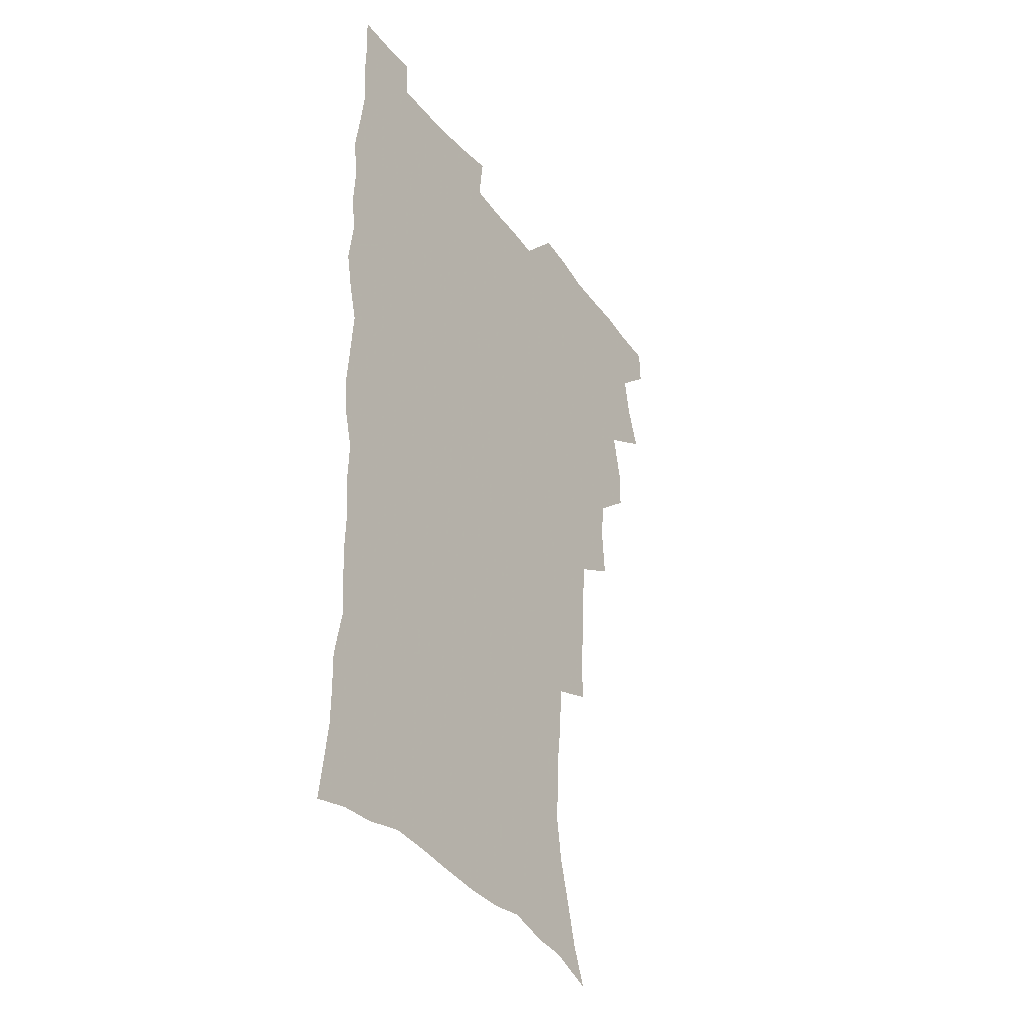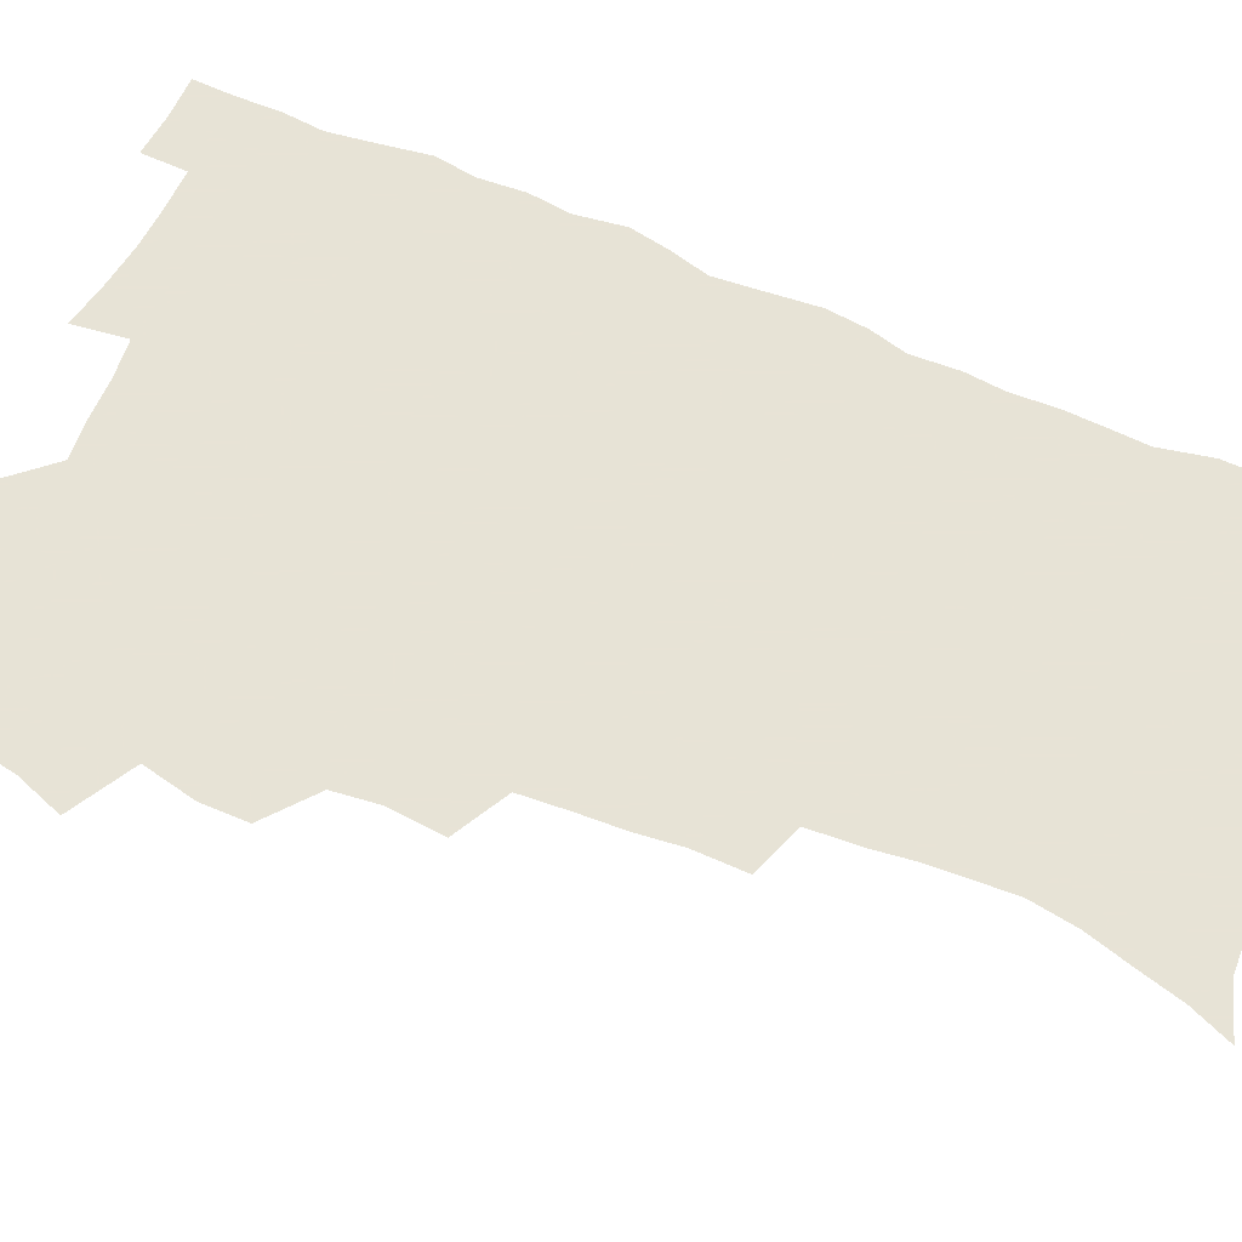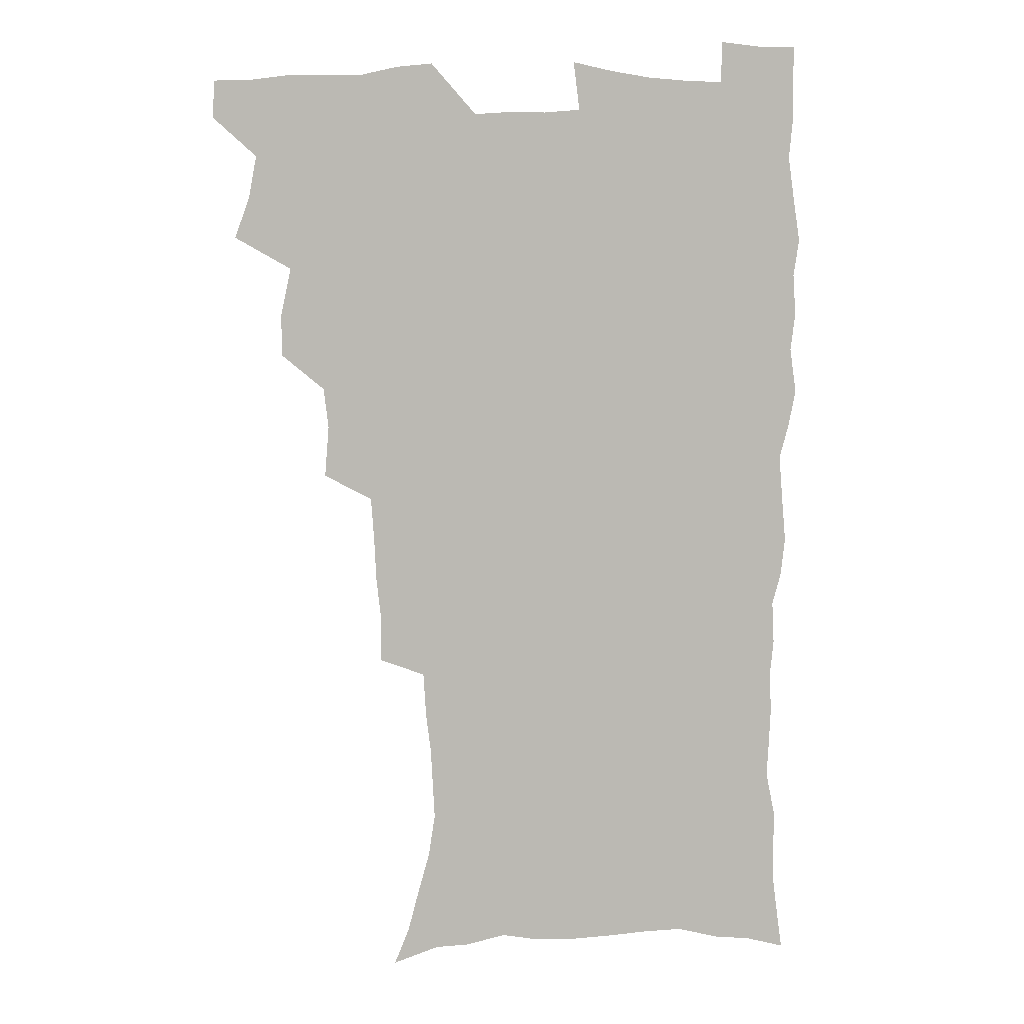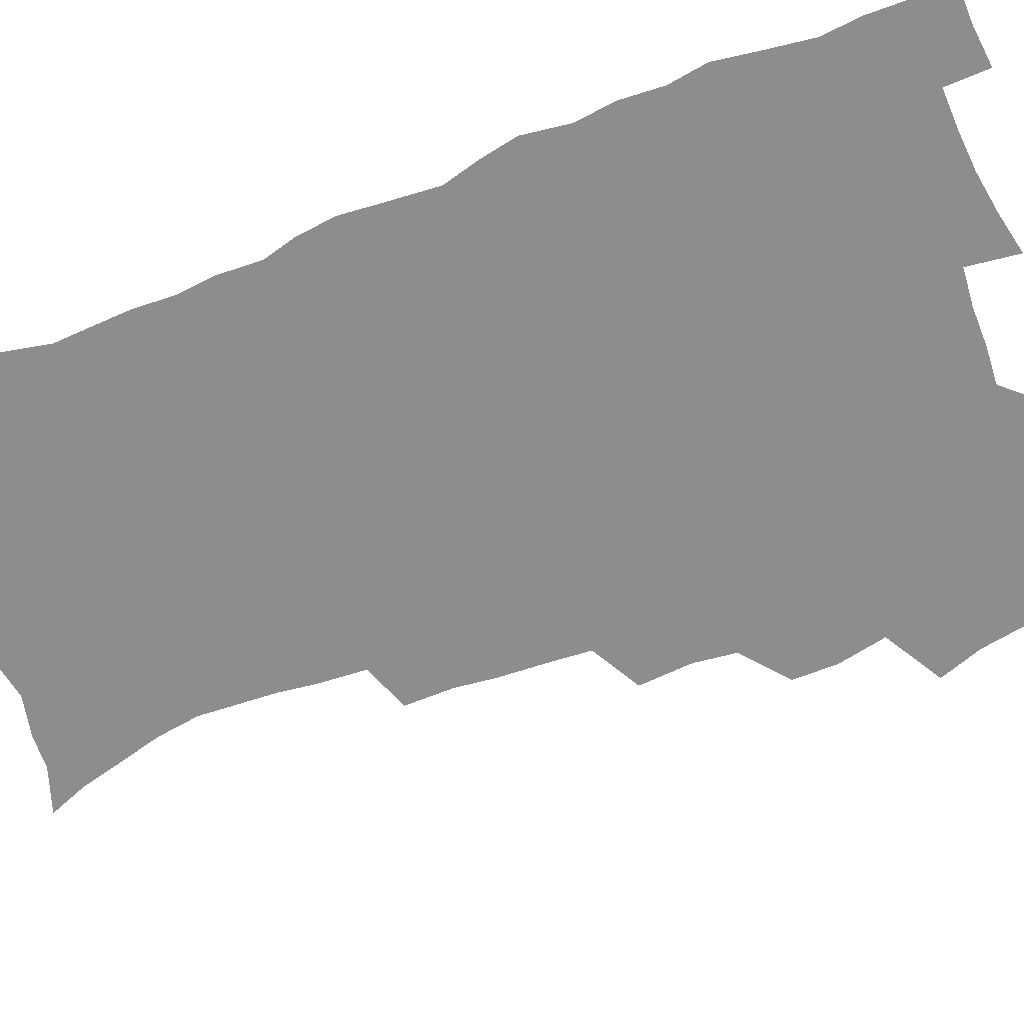
<metadata>
{"format":"obj","ext":"obj","renderer":"f3d","projection":"perspective","resolution":1024,"background":"white","views":[{"elev":-37.2,"azim":122.4,"up":"+Y"},{"elev":62.6,"azim":-66.6,"up":"+Z"},{"elev":7.5,"azim":-6.7,"up":"+Y"},{"elev":-64.4,"azim":111.5,"up":"+Z"}]}
</metadata>
<code>
v 480.1 538.5 0
v 480.5 553.4 0
v 488.1 490.3 0
v 494 506.7 0
v 497.1 523.2 0
v 497.3 538.2 0
v 495.9 553.9 0
v 506.5 442.1 0
v 506.4 458.6 0
v 510.5 477.6 0
v 514.5 494.2 0
v 512.2 508.3 0
v 514 523.5 0
v 513.2 538.3 0
v 510.6 555.9 0
v 523.7 391.8 0
v 525.3 412 0
v 523.5 427.9 0
v 527.2 447.3 0
v 527.4 463.5 0
v 527 478.8 0
v 528.4 494.4 0
v 529.2 509.4 0
v 529.3 523.8 0
v 528.5 538.1 0
v 525.8 555.9 0
v 546.2 312.9 0
v 546.4 331.6 0
v 544.7 347.3 0
v 543.9 364.4 0
v 542.7 381.6 0
v 541.9 399 0
v 541.8 416.3 0
v 544.9 435.5 0
v 543 449.6 0
v 544.4 465.8 0
v 545.1 481.1 0
v 543.7 495.3 0
v 544.4 509.9 0
v 543.9 524.4 0
v 542.7 539.1 0
v 540.6 556.3 0
v 551.4 179.7 0
v 557.4 194.5 0
v 561.2 209.4 0
v 566.2 227.1 0
v 568.8 244 0
v 568.1 258.1 0
v 567.3 273.3 0
v 565.4 288.1 0
v 564.3 306.2 0
v 563.6 324 0
v 562 339.5 0
v 561.2 355.7 0
v 560.1 371.7 0
v 559.3 388.1 0
v 559.6 405.4 0
v 559.5 421.6 0
v 559.2 437 0
v 561 453.7 0
v 559.7 467.4 0
v 560.4 482.2 0
v 561.4 496.5 0
v 559.7 510.8 0
v 558.4 525.6 0
v 557.1 540.8 0
v 554.7 559.6 0
v 569.6 185.9 0
v 571.7 198.6 0
v 579.2 219.7 0
v 581.5 236.2 0
v 582.3 251.8 0
v 582.2 267.2 0
v 580.6 281 0
v 578.6 295.2 0
v 579.1 314.7 0
v 578.2 330.8 0
v 577.4 346.1 0
v 576.9 362.2 0
v 575.2 376.5 0
v 575.6 393.7 0
v 574.3 407.9 0
v 575.2 424.7 0
v 574.6 439.2 0
v 575 454.5 0
v 575.1 468.9 0
v 575.4 483.3 0
v 574.9 497.2 0
v 575.2 511 0
v 573.8 525.3 0
v 572.1 541.1 0
v 569 561 0
v 582.4 186.5 0
v 590.1 207.9 0
v 594.1 226.8 0
v 594.5 241 0
v 596 259.4 0
v 594.9 272.6 0
v 593.5 286.3 0
v 593.3 303.7 0
v 592.1 318.4 0
v 590.8 332.6 0
v 591.9 351.7 0
v 590.9 365.6 0
v 589.8 380.3 0
v 589.7 396.1 0
v 589.8 411.5 0
v 590 427 0
v 589.3 440.9 0
v 589.4 455.6 0
v 590.3 470.6 0
v 589.9 484 0
v 589.4 497.7 0
v 589 511.7 0
v 587.8 526.3 0
v 586.9 540.8 0
v 598.6 190.1 0
v 603.9 210.1 0
v 606.3 227.9 0
v 607.3 244.4 0
v 607.5 260.1 0
v 606.8 274.3 0
v 606.4 290.3 0
v 605.8 306 0
v 605.3 322.4 0
v 605.4 339.4 0
v 604.5 351.5 0
v 604.2 368 0
v 603.8 383.4 0
v 604.2 399.7 0
v 603.6 412.7 0
v 603.8 428 0
v 603.5 442.1 0
v 603.5 456.3 0
v 603.7 470.4 0
v 603.8 484.2 0
v 604 498 0
v 603.3 511.9 0
v 602 526.9 0
v 601.2 541.7 0
v 613.2 187.6 0
v 618 212.8 0
v 619.4 230.6 0
v 619.7 245.8 0
v 619.8 262.3 0
v 619.3 276.8 0
v 618.7 291.3 0
v 618.5 308.7 0
v 618.3 325.7 0
v 617.9 340.4 0
v 617.5 353.5 0
v 617.3 369.3 0
v 617.1 384.1 0
v 617.1 399.4 0
v 616.9 412.4 0
v 617.3 429 0
v 617.2 442.5 0
v 617.5 457.2 0
v 617.6 471 0
v 617.6 484.3 0
v 617.7 498.2 0
v 617.7 511.8 0
v 617.6 525.6 0
v 616 541.6 0
v 629.1 187.3 0
v 631.4 211.6 0
v 632.1 230.8 0
v 632.2 247.4 0
v 632.1 263.6 0
v 631.8 278.1 0
v 631.5 294.4 0
v 631.1 309.6 0
v 630.9 325.4 0
v 630.6 340.2 0
v 630.5 354.7 0
v 630.4 369.4 0
v 630.3 385.2 0
v 630.3 399.2 0
v 630.4 413.8 0
v 630.6 429.3 0
v 630.8 442.8 0
v 631 457 0
v 631.2 470.8 0
v 631.3 484.4 0
v 631.5 498.2 0
v 631.6 511.8 0
v 631.6 525.4 0
v 630.3 542.8 0
v 627.8 562.1 0
v 645.2 188.1 0
v 645.1 212.9 0
v 644.9 230.8 0
v 644.8 245.8 0
v 644.4 263.2 0
v 644.3 278.9 0
v 644 294.2 0
v 643.5 310.9 0
v 643.4 325.5 0
v 643.5 339.4 0
v 643.4 353.8 0
v 643.3 370 0
v 643.4 384.7 0
v 643.6 399.1 0
v 643.8 413.7 0
v 643.9 428.7 0
v 644.3 442.5 0
v 644.5 456.8 0
v 644.9 470.6 0
v 645.2 484.9 0
v 645.5 498.3 0
v 645.5 511.7 0
v 645.5 526 0
v 645.3 541.4 0
v 644 558.6 0
v 661.1 189.3 0
v 659 211.5 0
v 658 228.9 0
v 657.3 245.5 0
v 658.9 257.4 0
v 656.9 277.2 0
v 656.6 292.9 0
v 656.3 308.4 0
v 655.9 324.6 0
v 656.1 339.3 0
v 656.3 353.8 0
v 656.3 368.9 0
v 656.6 383.6 0
v 657.1 397.6 0
v 657.2 412.6 0
v 657.8 426.8 0
v 657.9 441.5 0
v 658.7 455.3 0
v 658.7 470.1 0
v 658.9 484.1 0
v 659.1 498.1 0
v 659.7 511.9 0
v 659.9 526 0
v 660.2 540.1 0
v 659.7 556.1 0
v 676.2 189.8 0
v 673.3 209.1 0
v 670.9 228.6 0
v 671.3 242.3 0
v 670.7 257.9 0
v 668.7 278.4 0
v 669.2 291.6 0
v 668.4 308.7 0
v 668.3 323.5 0
v 668.9 337.7 0
v 669.5 351.7 0
v 669.1 367.8 0
v 670.1 381.5 0
v 670.6 395.9 0
v 672.1 409.3 0
v 672.1 424.4 0
v 671.8 440.1 0
v 672.6 454.1 0
v 672.8 468.7 0
v 672.4 484 0
v 673.1 497.6 0
v 673.7 511.5 0
v 674.3 525.8 0
v 674.6 540.2 0
v 674.9 555 0
v 692.4 185.7 0
v 688.2 205.4 0
v 684.3 226.3 0
v 684.3 240.7 0
v 683.1 257.4 0
v 683.2 272.4 0
v 681.9 289.3 0
v 682.4 303.6 0
v 680.8 321 0
v 682.9 333.6 0
v 683.2 348.4 0
v 684.4 362.6 0
v 684.1 378.3 0
v 684.9 392.7 0
v 686 406.9 0
v 685.9 422.7 0
v 687.1 436.7 0
v 687.1 452.1 0
v 687.5 466.9 0
v 687.3 482 0
v 688.1 496.2 0
v 688.2 510.9 0
v 688.8 525.2 0
v 689.3 539.5 0
v 689.8 554.5 0
v 690.2 570.9 0
v 706.6 184.4 0
v 702.9 202.3 0
v 701.4 218.3 0
v 699.8 234.5 0
v 697.1 252.6 0
v 697.1 267.3 0
v 696.9 282.6 0
v 696.4 298.3 0
v 697.4 312.7 0
v 697.7 327.6 0
v 698.5 342.3 0
v 700.6 355.9 0
v 700.6 371.8 0
v 700.4 387.8 0
v 701.1 402.9 0
v 701.1 418.9 0
v 701.2 434.3 0
v 703.7 448.2 0
v 703.7 463.6 0
v 701.8 480.2 0
v 703.9 494.2 0
v 703.8 509.4 0
v 703.5 524.6 0
v 703.7 538.9 0
v 705 554.1 0
v 705.7 569.2 0
v 721.7 180.5 0
v 719.6 196 0
v 717.6 211.6 0
v 717.4 225.5 0
v 717.7 239.6 0
v 714 258.3 0
v 714.8 272.1 0
v 715.4 286.5 0
v 714.7 302.7 0
v 716.1 317 0
v 715.4 333.7 0
v 718.8 346.7 0
v 720.4 361.4 0
v 718.9 379.1 0
v 717.4 397 0
v 721.1 410.7 0
v 723.9 425.2 0
v 721.4 443.1 0
v 723.2 457.8 0
v 722.1 474.5 0
v 724.3 489.1 0
v 721.7 506.3 0
v 719.3 523.6 0
v 720.7 538.6 0
v 720.3 553.8 0
v 720.9 569 0
f 5 6 1
f 1 6 2
f 6 7 2
f 10 11 3
f 3 11 4
f 11 12 4
f 4 12 5
f 12 13 5
f 5 13 6
f 13 14 6
f 6 14 7
f 14 15 7
f 18 19 8
f 8 19 9
f 19 20 9
f 9 20 10
f 20 21 10
f 10 21 11
f 21 22 11
f 11 22 12
f 22 23 12
f 12 23 13
f 23 24 13
f 13 24 14
f 24 25 14
f 14 25 15
f 25 26 15
f 31 32 16
f 16 32 17
f 32 33 17
f 17 33 18
f 33 34 18
f 18 34 19
f 34 35 19
f 19 35 20
f 35 36 20
f 20 36 21
f 36 37 21
f 21 37 22
f 37 38 22
f 22 38 23
f 38 39 23
f 23 39 24
f 39 40 24
f 24 40 25
f 40 41 25
f 25 41 26
f 41 42 26
f 51 52 27
f 27 52 28
f 52 53 28
f 28 53 29
f 53 54 29
f 29 54 30
f 54 55 30
f 30 55 31
f 55 56 31
f 31 56 32
f 56 57 32
f 32 57 33
f 57 58 33
f 33 58 34
f 58 59 34
f 34 59 35
f 59 60 35
f 35 60 36
f 60 61 36
f 36 61 37
f 61 62 37
f 37 62 38
f 62 63 38
f 38 63 39
f 63 64 39
f 39 64 40
f 64 65 40
f 40 65 41
f 65 66 41
f 41 66 42
f 66 67 42
f 43 68 44
f 68 69 44
f 44 69 45
f 69 70 45
f 45 70 46
f 70 71 46
f 46 71 47
f 71 72 47
f 47 72 48
f 72 73 48
f 48 73 49
f 73 74 49
f 49 74 50
f 74 75 50
f 50 75 51
f 75 76 51
f 51 76 52
f 76 77 52
f 52 77 53
f 77 78 53
f 53 78 54
f 78 79 54
f 54 79 55
f 79 80 55
f 55 80 56
f 80 81 56
f 56 81 57
f 81 82 57
f 57 82 58
f 82 83 58
f 58 83 59
f 83 84 59
f 59 84 60
f 84 85 60
f 60 85 61
f 85 86 61
f 61 86 62
f 86 87 62
f 62 87 63
f 87 88 63
f 63 88 64
f 88 89 64
f 64 89 65
f 89 90 65
f 65 90 66
f 90 91 66
f 66 91 67
f 91 92 67
f 68 93 69
f 93 94 69
f 69 94 70
f 94 95 70
f 70 95 71
f 95 96 71
f 71 96 72
f 96 97 72
f 72 97 73
f 97 98 73
f 73 98 74
f 98 99 74
f 74 99 75
f 99 100 75
f 75 100 76
f 100 101 76
f 76 101 77
f 101 102 77
f 77 102 78
f 102 103 78
f 78 103 79
f 103 104 79
f 79 104 80
f 104 105 80
f 80 105 81
f 105 106 81
f 81 106 82
f 106 107 82
f 82 107 83
f 107 108 83
f 83 108 84
f 108 109 84
f 84 109 85
f 109 110 85
f 85 110 86
f 110 111 86
f 86 111 87
f 111 112 87
f 87 112 88
f 112 113 88
f 88 113 89
f 113 114 89
f 89 114 90
f 114 115 90
f 90 115 91
f 115 116 91
f 91 116 92
f 93 117 94
f 117 118 94
f 94 118 95
f 118 119 95
f 95 119 96
f 119 120 96
f 96 120 97
f 120 121 97
f 97 121 98
f 121 122 98
f 98 122 99
f 122 123 99
f 99 123 100
f 123 124 100
f 100 124 101
f 124 125 101
f 101 125 102
f 125 126 102
f 102 126 103
f 126 127 103
f 103 127 104
f 127 128 104
f 104 128 105
f 128 129 105
f 105 129 106
f 129 130 106
f 106 130 107
f 130 131 107
f 107 131 108
f 131 132 108
f 108 132 109
f 132 133 109
f 109 133 110
f 133 134 110
f 110 134 111
f 134 135 111
f 111 135 112
f 135 136 112
f 112 136 113
f 136 137 113
f 113 137 114
f 137 138 114
f 114 138 115
f 138 139 115
f 115 139 116
f 139 140 116
f 117 141 118
f 141 142 118
f 118 142 119
f 142 143 119
f 119 143 120
f 143 144 120
f 120 144 121
f 144 145 121
f 121 145 122
f 145 146 122
f 122 146 123
f 146 147 123
f 123 147 124
f 147 148 124
f 124 148 125
f 148 149 125
f 125 149 126
f 149 150 126
f 126 150 127
f 150 151 127
f 127 151 128
f 151 152 128
f 128 152 129
f 152 153 129
f 129 153 130
f 153 154 130
f 130 154 131
f 154 155 131
f 131 155 132
f 155 156 132
f 132 156 133
f 156 157 133
f 133 157 134
f 157 158 134
f 134 158 135
f 158 159 135
f 135 159 136
f 159 160 136
f 136 160 137
f 160 161 137
f 137 161 138
f 161 162 138
f 138 162 139
f 162 163 139
f 139 163 140
f 163 164 140
f 141 165 142
f 165 166 142
f 142 166 143
f 166 167 143
f 143 167 144
f 167 168 144
f 144 168 145
f 168 169 145
f 145 169 146
f 169 170 146
f 146 170 147
f 170 171 147
f 147 171 148
f 171 172 148
f 148 172 149
f 172 173 149
f 149 173 150
f 173 174 150
f 150 174 151
f 174 175 151
f 151 175 152
f 175 176 152
f 152 176 153
f 176 177 153
f 153 177 154
f 177 178 154
f 154 178 155
f 178 179 155
f 155 179 156
f 179 180 156
f 156 180 157
f 180 181 157
f 157 181 158
f 181 182 158
f 158 182 159
f 182 183 159
f 159 183 160
f 183 184 160
f 160 184 161
f 184 185 161
f 161 185 162
f 185 186 162
f 162 186 163
f 186 187 163
f 163 187 164
f 187 188 164
f 165 190 166
f 190 191 166
f 166 191 167
f 191 192 167
f 167 192 168
f 192 193 168
f 168 193 169
f 193 194 169
f 169 194 170
f 194 195 170
f 170 195 171
f 195 196 171
f 171 196 172
f 196 197 172
f 172 197 173
f 197 198 173
f 173 198 174
f 198 199 174
f 174 199 175
f 199 200 175
f 175 200 176
f 200 201 176
f 176 201 177
f 201 202 177
f 177 202 178
f 202 203 178
f 178 203 179
f 203 204 179
f 179 204 180
f 204 205 180
f 180 205 181
f 205 206 181
f 181 206 182
f 206 207 182
f 182 207 183
f 207 208 183
f 183 208 184
f 208 209 184
f 184 209 185
f 209 210 185
f 185 210 186
f 210 211 186
f 186 211 187
f 211 212 187
f 187 212 188
f 212 213 188
f 188 213 189
f 213 214 189
f 190 215 191
f 215 216 191
f 191 216 192
f 216 217 192
f 192 217 193
f 217 218 193
f 193 218 194
f 218 219 194
f 194 219 195
f 219 220 195
f 195 220 196
f 220 221 196
f 196 221 197
f 221 222 197
f 197 222 198
f 222 223 198
f 198 223 199
f 223 224 199
f 199 224 200
f 224 225 200
f 200 225 201
f 225 226 201
f 201 226 202
f 226 227 202
f 202 227 203
f 227 228 203
f 203 228 204
f 228 229 204
f 204 229 205
f 229 230 205
f 205 230 206
f 230 231 206
f 206 231 207
f 231 232 207
f 207 232 208
f 232 233 208
f 208 233 209
f 233 234 209
f 209 234 210
f 234 235 210
f 210 235 211
f 235 236 211
f 211 236 212
f 236 237 212
f 212 237 213
f 237 238 213
f 213 238 214
f 238 239 214
f 215 240 216
f 240 241 216
f 216 241 217
f 241 242 217
f 217 242 218
f 242 243 218
f 218 243 219
f 243 244 219
f 219 244 220
f 244 245 220
f 220 245 221
f 245 246 221
f 221 246 222
f 246 247 222
f 222 247 223
f 247 248 223
f 223 248 224
f 248 249 224
f 224 249 225
f 249 250 225
f 225 250 226
f 250 251 226
f 226 251 227
f 251 252 227
f 227 252 228
f 252 253 228
f 228 253 229
f 253 254 229
f 229 254 230
f 254 255 230
f 230 255 231
f 255 256 231
f 231 256 232
f 256 257 232
f 232 257 233
f 257 258 233
f 233 258 234
f 258 259 234
f 234 259 235
f 259 260 235
f 235 260 236
f 260 261 236
f 236 261 237
f 261 262 237
f 237 262 238
f 262 263 238
f 238 263 239
f 263 264 239
f 240 265 241
f 265 266 241
f 241 266 242
f 266 267 242
f 242 267 243
f 267 268 243
f 243 268 244
f 268 269 244
f 244 269 245
f 269 270 245
f 245 270 246
f 270 271 246
f 246 271 247
f 271 272 247
f 247 272 248
f 272 273 248
f 248 273 249
f 273 274 249
f 249 274 250
f 274 275 250
f 250 275 251
f 275 276 251
f 251 276 252
f 276 277 252
f 252 277 253
f 277 278 253
f 253 278 254
f 278 279 254
f 254 279 255
f 279 280 255
f 255 280 256
f 280 281 256
f 256 281 257
f 281 282 257
f 257 282 258
f 282 283 258
f 258 283 259
f 283 284 259
f 259 284 260
f 284 285 260
f 260 285 261
f 285 286 261
f 261 286 262
f 286 287 262
f 262 287 263
f 287 288 263
f 263 288 264
f 288 289 264
f 265 291 266
f 291 292 266
f 266 292 267
f 292 293 267
f 267 293 268
f 293 294 268
f 268 294 269
f 294 295 269
f 269 295 270
f 295 296 270
f 270 296 271
f 296 297 271
f 271 297 272
f 297 298 272
f 272 298 273
f 298 299 273
f 273 299 274
f 299 300 274
f 274 300 275
f 300 301 275
f 275 301 276
f 301 302 276
f 276 302 277
f 302 303 277
f 277 303 278
f 303 304 278
f 278 304 279
f 304 305 279
f 279 305 280
f 305 306 280
f 280 306 281
f 306 307 281
f 281 307 282
f 307 308 282
f 282 308 283
f 308 309 283
f 283 309 284
f 309 310 284
f 284 310 285
f 310 311 285
f 285 311 286
f 311 312 286
f 286 312 287
f 312 313 287
f 287 313 288
f 313 314 288
f 288 314 289
f 314 315 289
f 289 315 290
f 315 316 290
f 291 317 292
f 317 318 292
f 292 318 293
f 318 319 293
f 293 319 294
f 319 320 294
f 294 320 295
f 320 321 295
f 295 321 296
f 321 322 296
f 296 322 297
f 322 323 297
f 297 323 298
f 323 324 298
f 298 324 299
f 324 325 299
f 299 325 300
f 325 326 300
f 300 326 301
f 326 327 301
f 301 327 302
f 327 328 302
f 302 328 303
f 328 329 303
f 303 329 304
f 329 330 304
f 304 330 305
f 330 331 305
f 305 331 306
f 331 332 306
f 306 332 307
f 332 333 307
f 307 333 308
f 333 334 308
f 308 334 309
f 334 335 309
f 309 335 310
f 335 336 310
f 310 336 311
f 336 337 311
f 311 337 312
f 337 338 312
f 312 338 313
f 338 339 313
f 313 339 314
f 339 340 314
f 314 340 315
f 340 341 315
f 315 341 316
f 341 342 316

</code>
